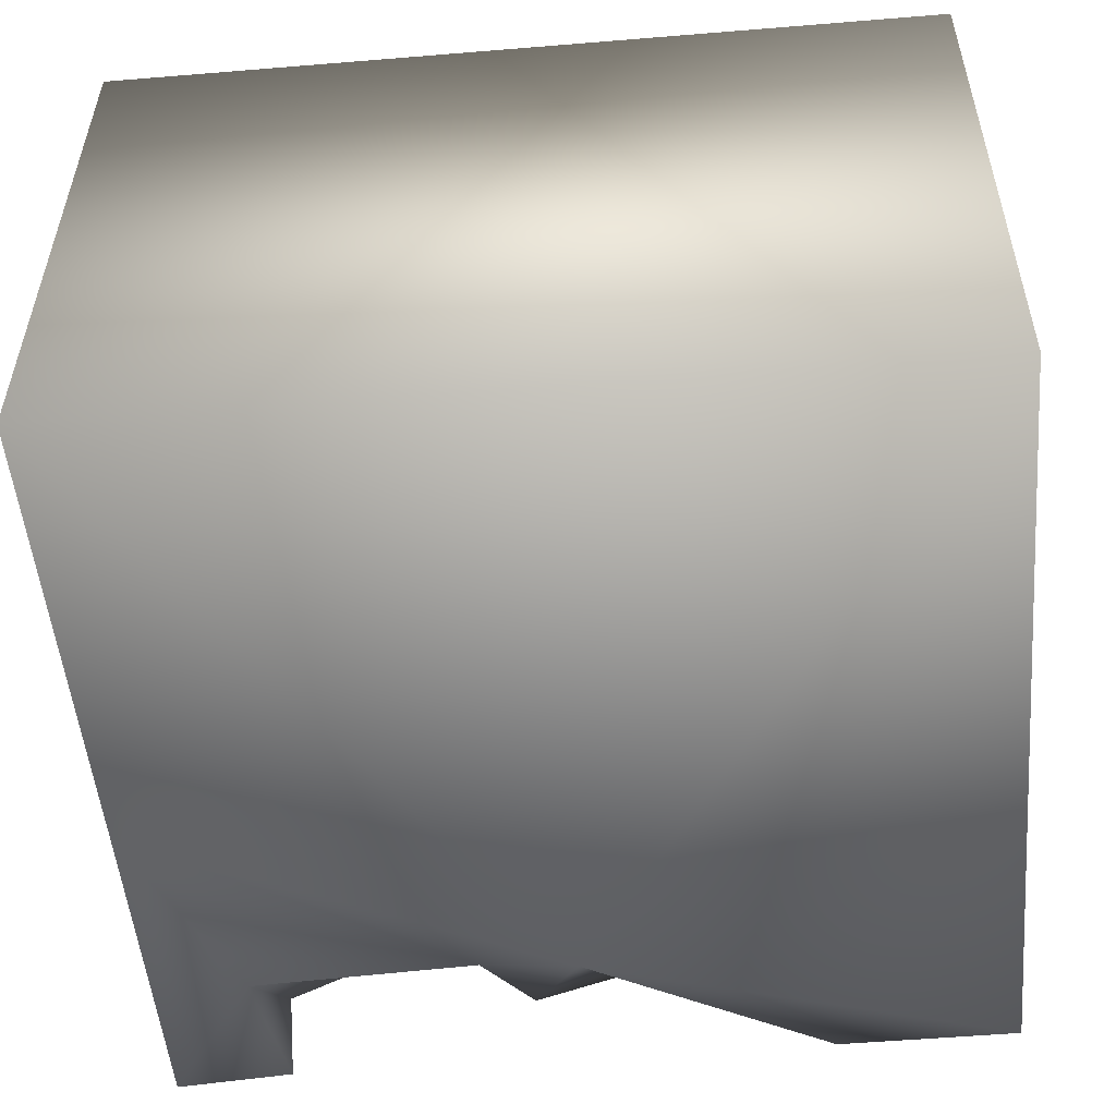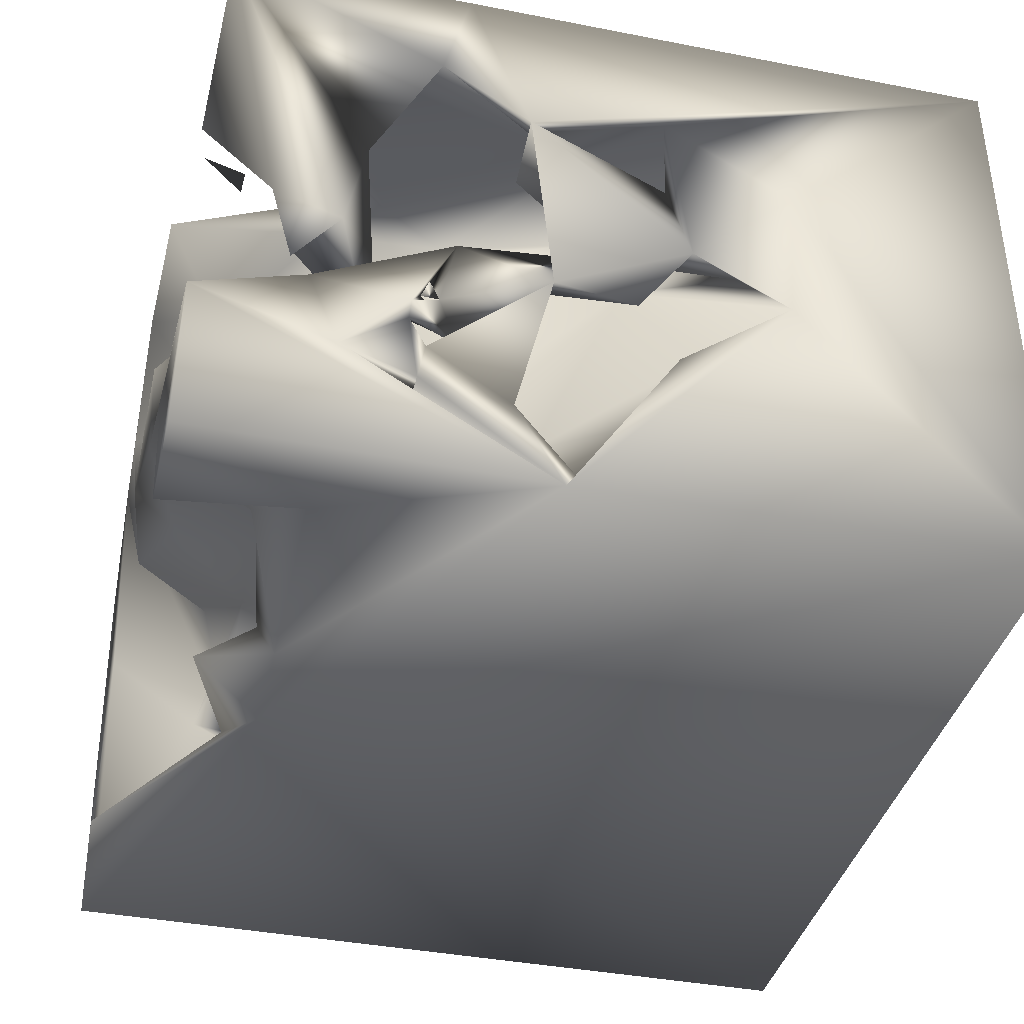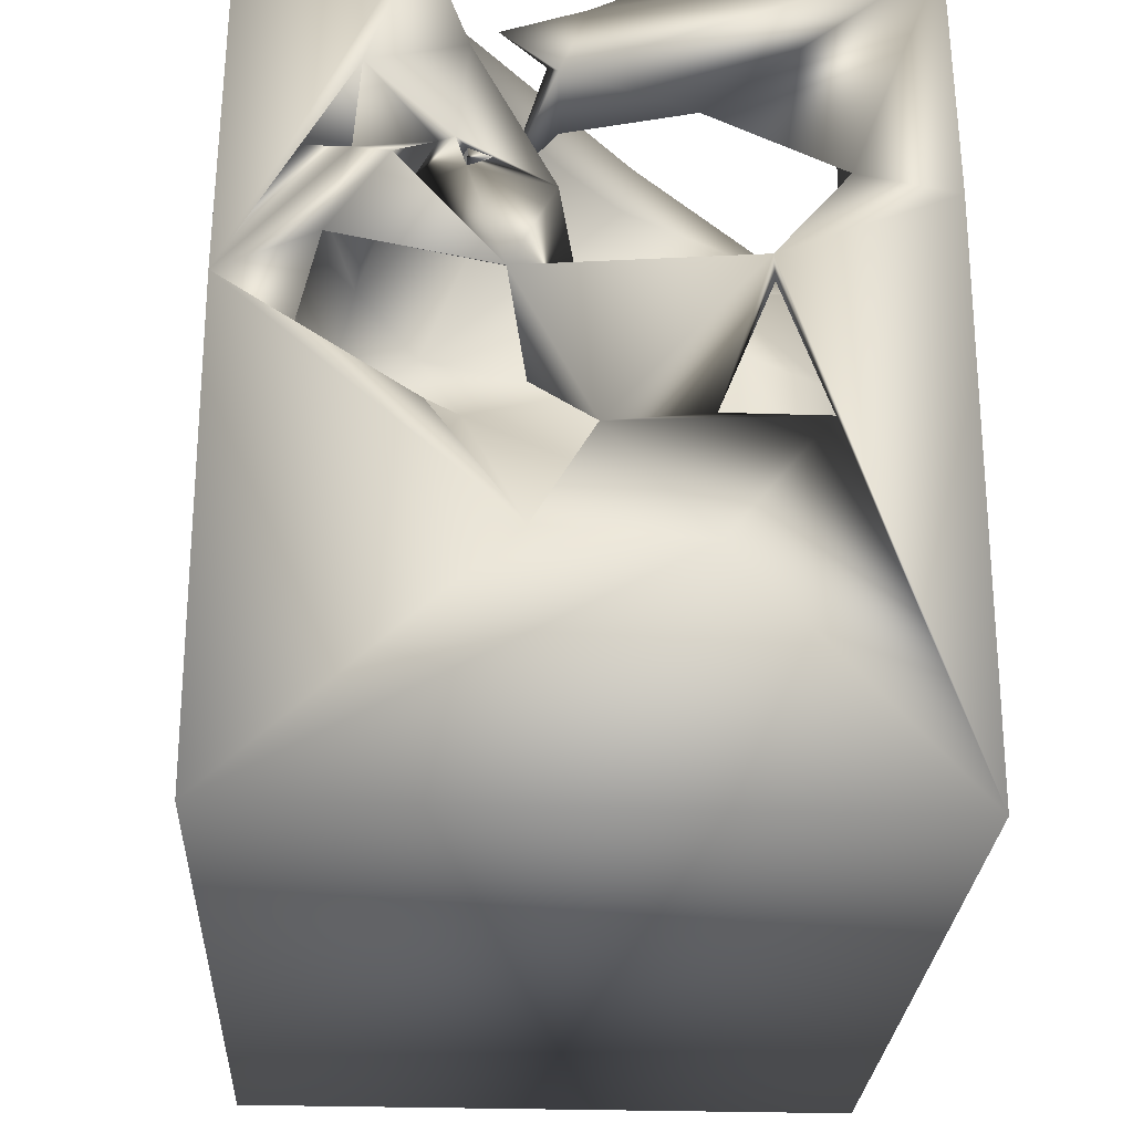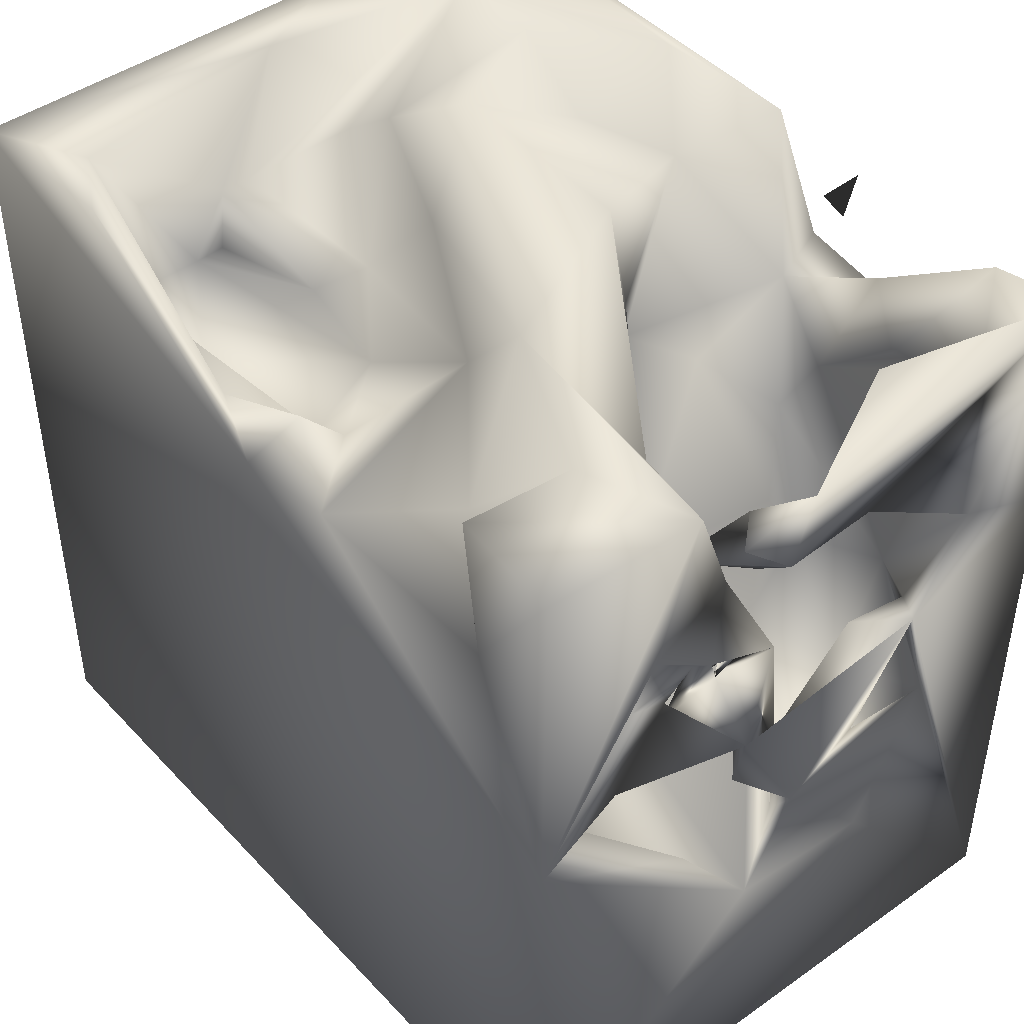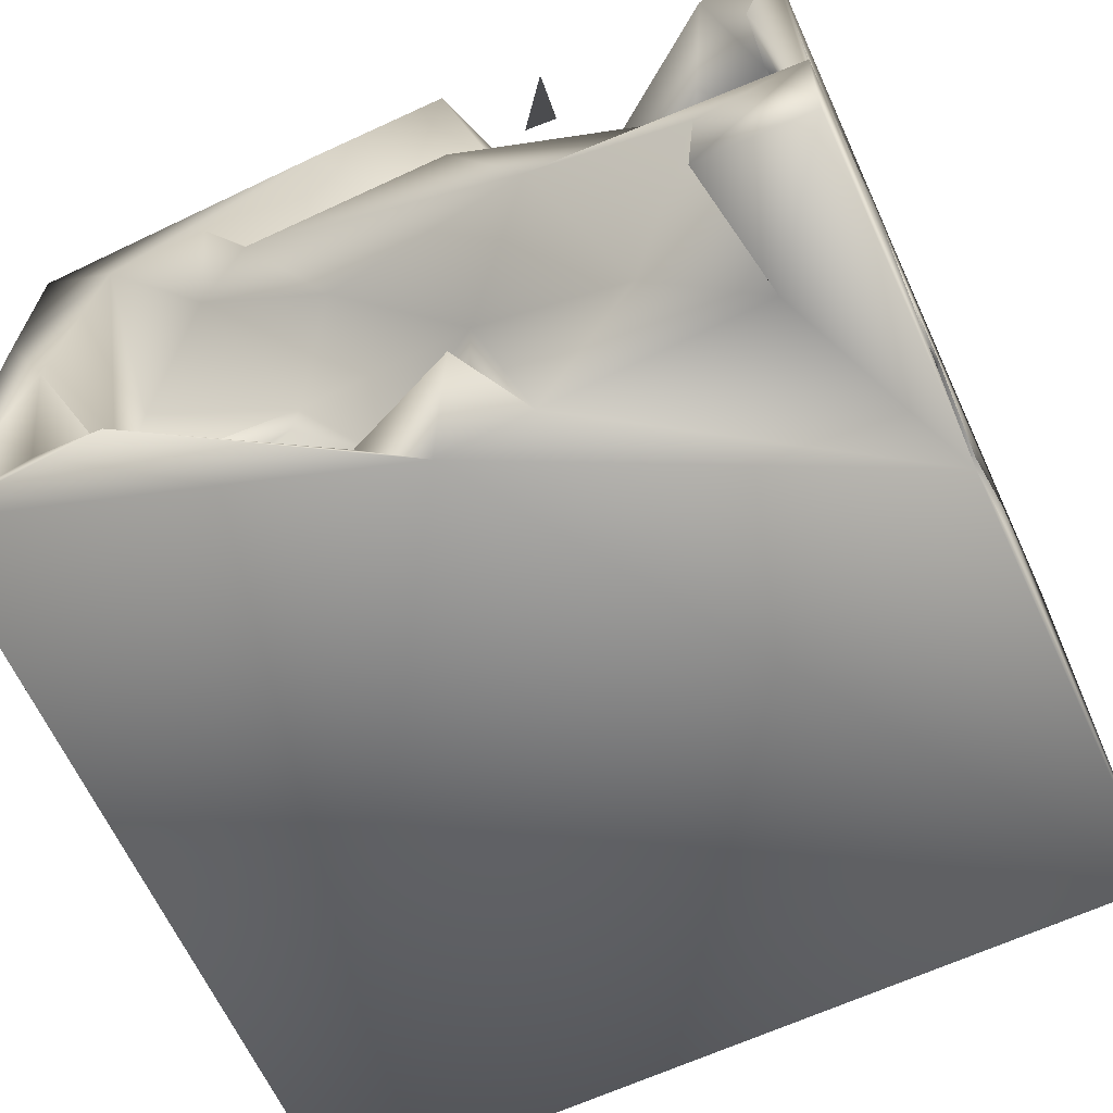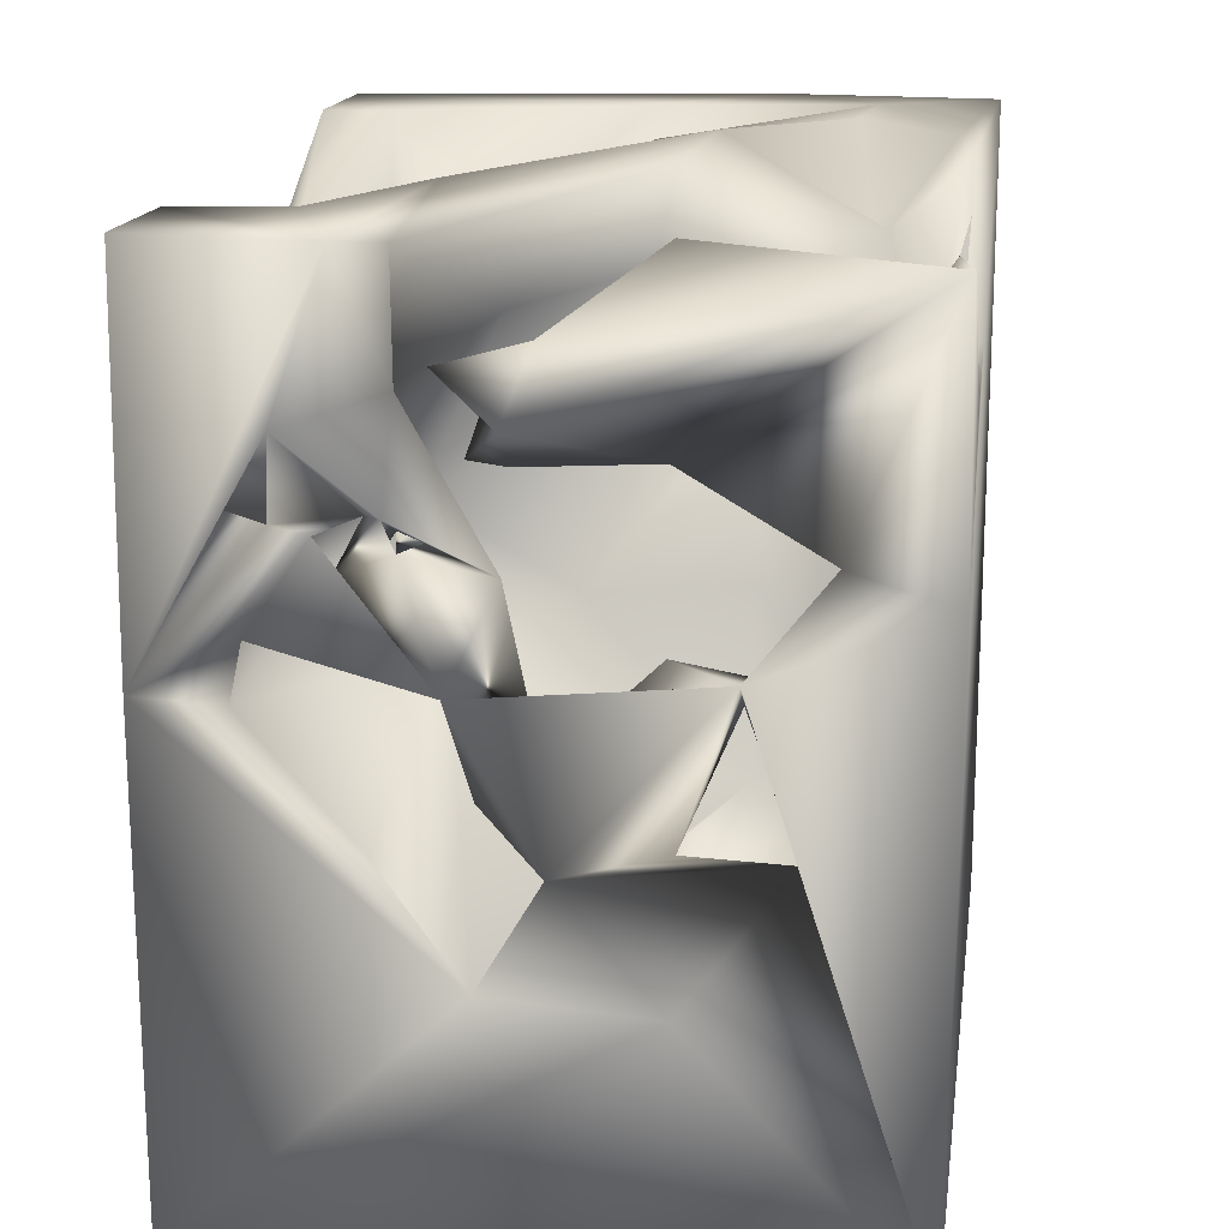
<metadata>
{"format":"obj","ext":"obj","renderer":"f3d","projection":"perspective","resolution":1024,"background":"white","views":[{"elev":-53.0,"azim":4.9,"up":"+Z"},{"elev":-38.9,"azim":-103.8,"up":"+Z"},{"elev":-26.1,"azim":-92.8,"up":"+Y"},{"elev":44.3,"azim":-129.3,"up":"+Y"},{"elev":-65.3,"azim":-155.4,"up":"+Z"},{"elev":17.5,"azim":-82.1,"up":"+Y"}]}
</metadata>
<code>
o Liquid_Domain
v -8.436 -9.096 6.122
v 8.474 -9.082 6.209
v -8.446 -9.092 -6.115
v 8.398 -9.09 -6.209
v -8.428 -4.636 1.991
v -8.402 -4.414 -1.001
v -0.02457 4.102 -6.208
v -1.93 4.407 6.17
v -8.328 -2.53 0.1115
v -8.375 1.901 6.186
v -5.486 -4.101 4.341
v -7.697 -4.56 1.525
v -7.123 -2.829 -2.803
v -4.325 -2.331 2.784
v -7.595 -3.692 0.3679
v -8.338 0.0733 -6.165
v -8.066 -2.188 3.908
v -7.996 -2.145 2.023
v -8.267 -2.166 -2.656
v -7.167 -0.4372 -4.89
v -8.348 0.6502 2.97
v -4.392 -0.2922 -2.05
v -8.414 0.2539 -1.383
v -7.82 -1.555 -1.017
v -3.964 -1.374 4.374
v -5.675 -1.243 5.135
v -8.119 0.2691 3.017
v -4.53 1.029 2.794
v -7.805 -0.9305 0.02047
v -3.804 0.5268 0.02375
v -7.897 0.544 -1.236
v -2.856 1.319 4.647
v -3.043 0.2089 -4.602
v -7.733 0.8069 1.84
v 8.447 6.712 -6.182
v -7.755 0.5578 3.305
v -8.201 0.9637 -4.378
v -4.275 4.043 6.163
v -8.066 2.023 -0.525
v -4.318 2.209 -3.964
v -7.442 1.772 -5.155
v 8.384 6.863 2.007
v -8.023 1.962 -3.029
v -7.425 5.072 4.935
v -8.149 2.399 4.369
v -2.778 1.747 -2.835
v -8.17 2.582 -3.293
v -3.559 2.687 4.899
v -2.592 3.523 2.495
v -8.134 2.35 -2.053
v -7.705 1.684 -2.731
v 1.725 2.11 -3.557
v -8.074 2.705 -3.963
v -1.955 4.125 -5.991
v -1.623 4.042 1.433
v -8.132 2.607 -1.497
v -8.132 2.702 -2.035
v -8.213 2.875 -2.248
v 1.641 3.202 -2.203
v 5.215 1.842 -3.874
v -7.238 2.444 -3.576
v 5.752 3.758 -5.016
v -7.822 2.888 -4.88
v -7.833 3.76 1.876
v -7.441 3.523 -0.5012
v -6.163 3.276 -1.406
v -8.177 4.772 -2.024
v -8.043 2.886 -2.541
v 6.449 3.156 -3.026
v -6.433 4.164 -2.859
v -5.652 4.607 4.537
v -1.988 3.753 5.343
v -8.457 4.2 -3.82
v 1.216 4.69 -5.818
v -2.164 5.476 0.951
v 2.882 4.447 -2.616
v 5.331 4.212 -3.08
v -6.471 4.288 -6.029
v -8.361 6.753 6.107
v -8.262 4.23 -0.5309
v -7.32 4.974 -0.6944
v 2.881 4.335 -1.306
v 6.89 4.195 -1.352
v -4.699 5.267 -1.019
v -0.7937 4.379 -4.593
v -4.079 4.805 5.724
v -8.091 5.119 -1.552
v -0.811 4.584 -1.731
v 6.162 4.855 -2.439
v 4.853 6.884 -6.045
v -8.191 5.567 -0.005393
v 6.244 4.842 0.7647
v -0.9861 5.578 -5.634
v 6.547 6.643 -5.101
v 0.4434 5.704 4.511
v -7.58 6.949 1.915
v -6.478 6.573 -2.413
v -8.385 6.93 -2.9
v -3.059 5.687 5.698
v -2.339 5.686 5.876
v -6.698 6.639 5.846
v 7.33 6.736 -0.283
v -4.254 5.038 -4.453
v -8.305 6.958 -6.09
v -3.106 6.602 5.93
v 8.45 6.822 6.195
v -1.064 7.038 5.817
v 2.873 5.421 4.151
v 3.035 6.935 1.425
v -5.988 6.944 -5.937
v 4.205 7.015 3.792
v 1.517 5.999 -0.7154
v -1.36 7.017 1.213
v 3.994 6.599 0.1772
v 1.927 7.075 5.597
v 6.466 6.955 4.024
v -3.02 6.985 -2.302
v -6.213 7.026 -3.806
f 2 1 4
f 4 1 3
f 1 5 3
f 5 6 3
f 3 7 4
f 2 8 1
f 7 3 16
f 5 9 6
f 1 8 10
f 12 17 11
f 11 14 12
f 14 15 12
f 17 12 18
f 17 9 5
f 6 9 15
f 6 16 3
f 1 17 5
f 11 17 26
f 17 18 9
f 12 15 18
f 14 6 15
f 14 22 6
f 13 6 22
f 13 19 6
f 18 15 29
f 13 20 19
f 6 19 16
f 26 25 11
f 25 14 11
f 29 15 9
f 18 21 9
f 21 23 9
f 29 9 24
f 9 23 24
f 22 20 13
f 1 21 17
f 18 27 21
f 18 29 27
f 16 19 20
f 27 17 21
f 28 14 25
f 21 29 23
f 30 22 14
f 2 4 35
f 26 32 25
f 26 17 27
f 34 29 21
f 34 27 29
f 24 31 29
f 20 22 33
f 16 20 37
f 23 31 24
f 27 36 26
f 27 34 36
f 28 30 14
f 1 10 21
f 36 45 26
f 25 32 28
f 37 31 23
f 22 46 33
f 33 41 20
f 10 8 38
f 32 26 48
f 21 36 34
f 23 29 39
f 39 29 31
f 31 37 51
f 20 41 37
f 40 41 33
f 39 31 51
f 51 37 43
f 46 40 33
f 35 4 7
f 44 26 45
f 45 21 10
f 36 21 45
f 30 46 22
f 23 47 37
f 43 37 41
f 63 40 61
f 40 63 41
f 32 49 28
f 28 49 30
f 39 50 23
f 50 43 23
f 43 47 23
f 47 53 37
f 53 16 37
f 7 16 54
f 26 44 48
f 49 55 30
f 56 39 51
f 57 50 39
f 50 57 56
f 50 56 51
f 50 58 43
f 58 50 51
f 43 58 68
f 68 51 43
f 52 59 60
f 47 43 41
f 47 41 61
f 53 61 41
f 62 52 60
f 53 63 16
f 41 63 53
f 16 78 54
f 72 32 48
f 32 72 49
f 30 55 46
f 57 39 58
f 56 67 39
f 67 58 39
f 57 67 56
f 57 58 51
f 57 51 67
f 67 51 68
f 60 59 69
f 53 47 68
f 70 68 47
f 61 70 47
f 60 69 62
f 71 48 44
f 66 65 80
f 42 2 35
f 58 73 68
f 59 76 69
f 68 73 53
f 85 59 52
f 73 61 53
f 63 61 73
f 52 74 85
f 74 52 62
f 86 72 48
f 46 55 75
f 66 80 81
f 58 67 73
f 69 76 77
f 40 70 61
f 72 86 38
f 8 72 38
f 48 71 86
f 49 72 55
f 45 79 64
f 79 80 64
f 64 80 65
f 66 81 65
f 46 75 84
f 46 84 40
f 82 59 88
f 76 59 82
f 84 70 40
f 67 68 70
f 59 85 88
f 63 73 16
f 10 38 79
f 2 106 8
f 10 79 45
f 106 2 42
f 81 64 65
f 83 82 92
f 87 81 80
f 82 88 112
f 89 82 83
f 54 103 88
f 85 54 88
f 45 64 44
f 64 81 91
f 76 82 89
f 89 77 76
f 85 93 54
f 103 54 78
f 85 74 93
f 62 94 74
f 54 93 7
f 90 7 74
f 72 95 55
f 79 91 80
f 91 87 80
f 83 102 89
f 97 70 84
f 67 70 97
f 77 89 69
f 67 98 73
f 62 69 94
f 103 78 118
f 74 7 93
f 35 7 90
f 101 38 86
f 107 72 8
f 86 71 101
f 44 64 96
f 75 55 95
f 64 91 96
f 92 116 83
f 91 81 87
f 114 92 82
f 82 112 114
f 73 98 16
f 16 104 78
f 38 101 79
f 99 100 105
f 71 44 101
f 72 107 95
f 108 109 95
f 116 92 114
f 116 102 83
f 113 84 75
f 88 117 112
f 89 94 69
f 117 88 103
f 78 110 118
f 16 98 104
f 78 104 110
f 100 99 105
f 115 108 95
f 111 108 115
f 108 111 109
f 102 94 89
f 8 106 107
f 44 79 101
f 95 107 115
f 96 79 44
f 79 96 91
f 109 113 95
f 95 113 75
f 84 113 97
f 67 97 98
f 118 117 103
f 90 74 94
f 107 106 115
f 106 116 115
f 42 116 106
f 116 111 115
f 111 116 114
f 116 42 102
f 111 114 109
f 114 112 109
f 109 117 113
f 112 117 109
f 113 117 97
f 98 97 117
f 42 35 102
f 117 118 98
f 118 110 98
f 110 104 98
f 35 94 102
f 35 90 94

</code>
